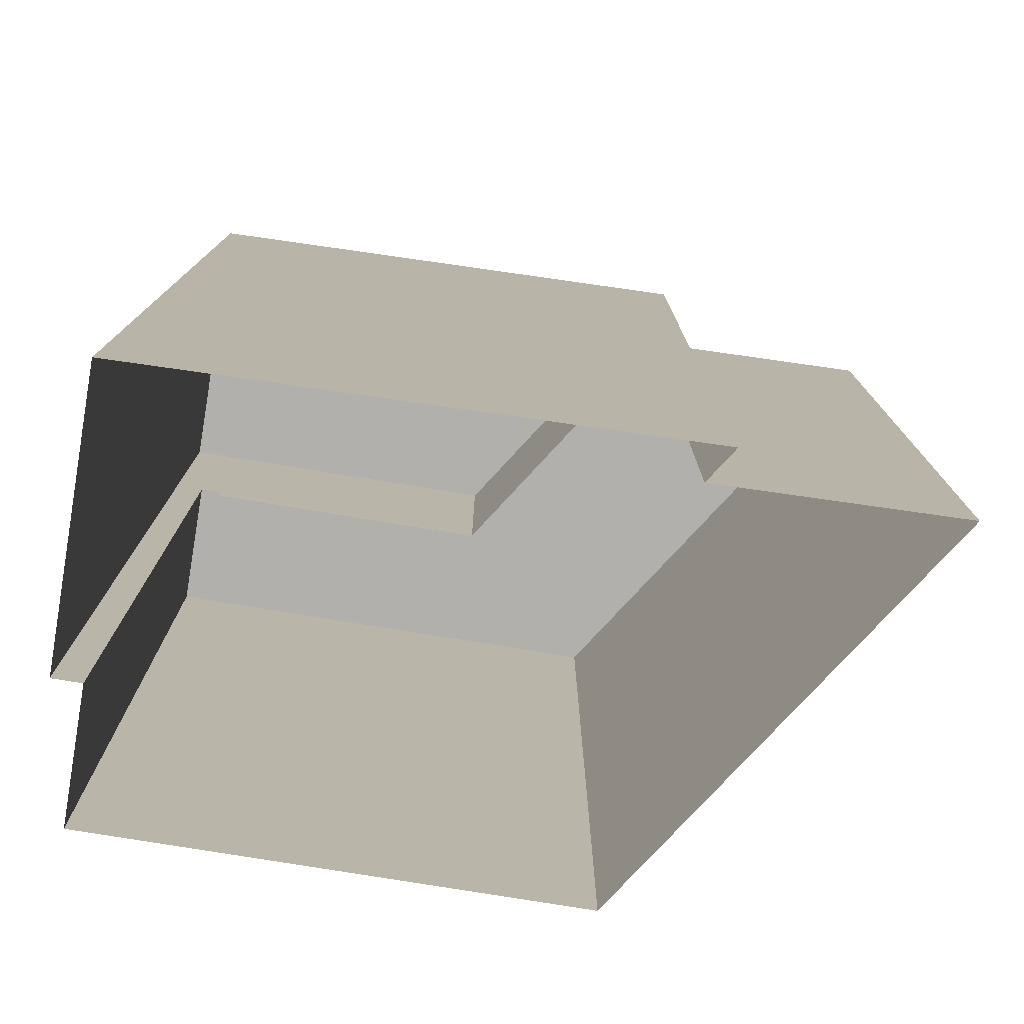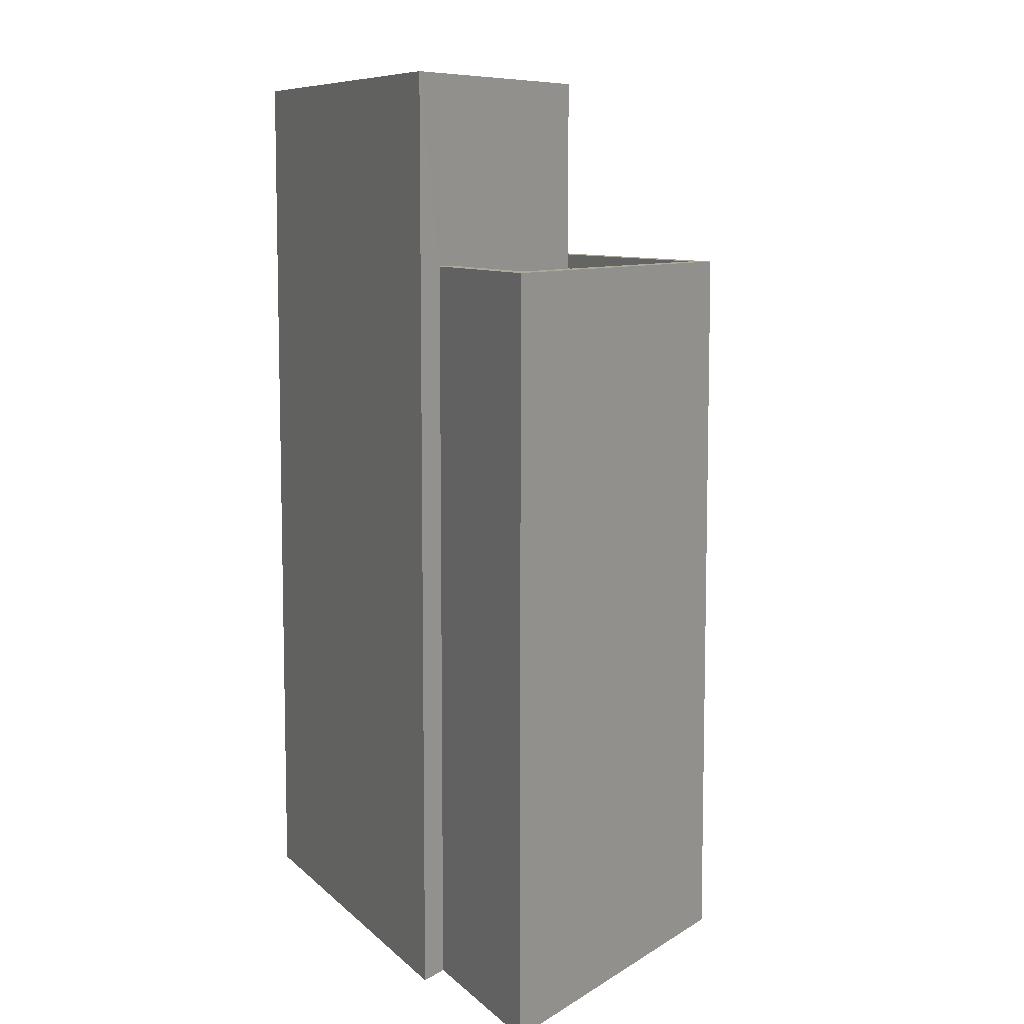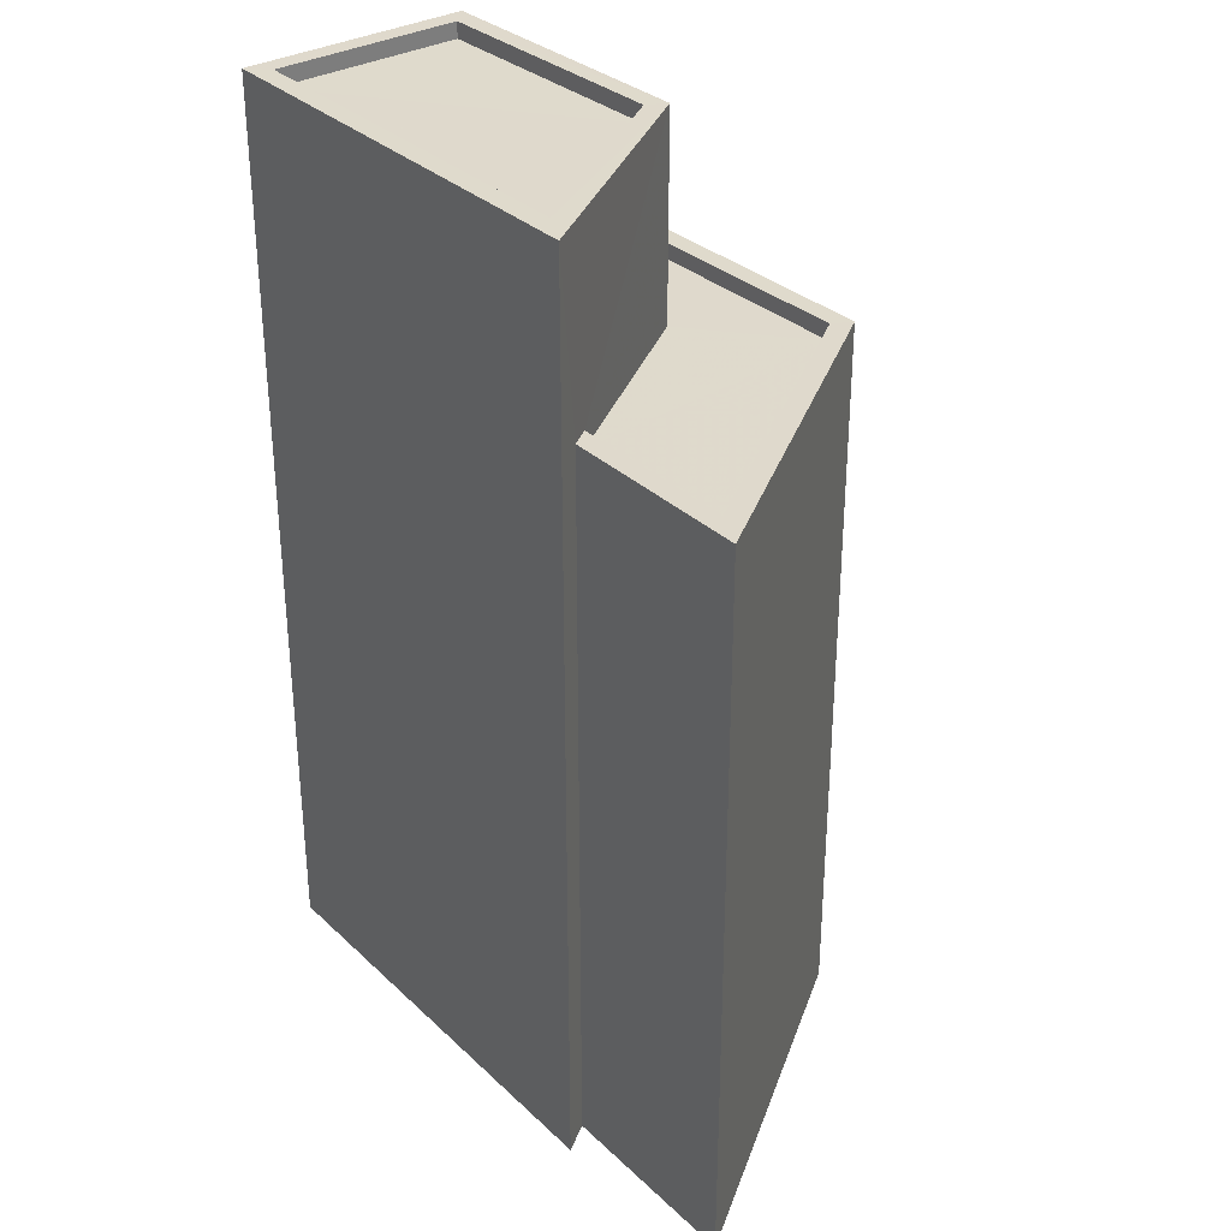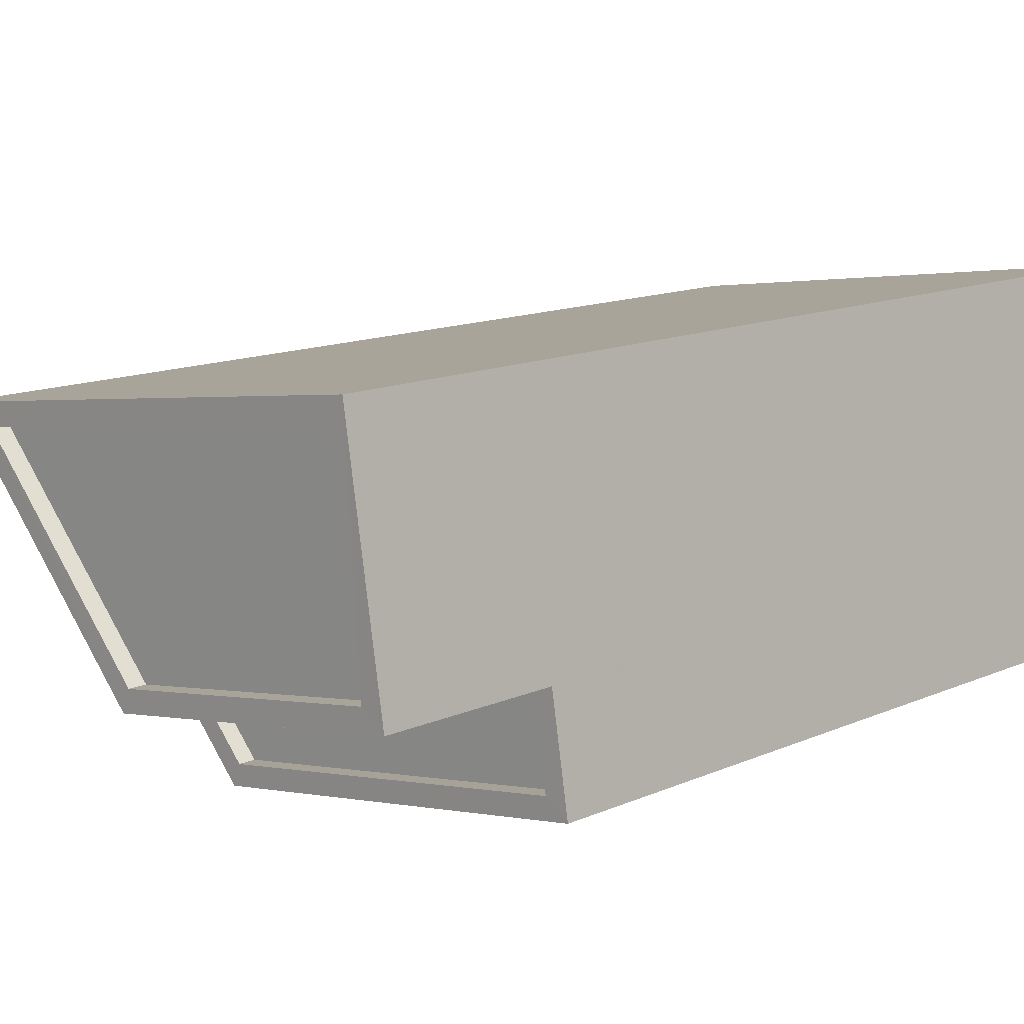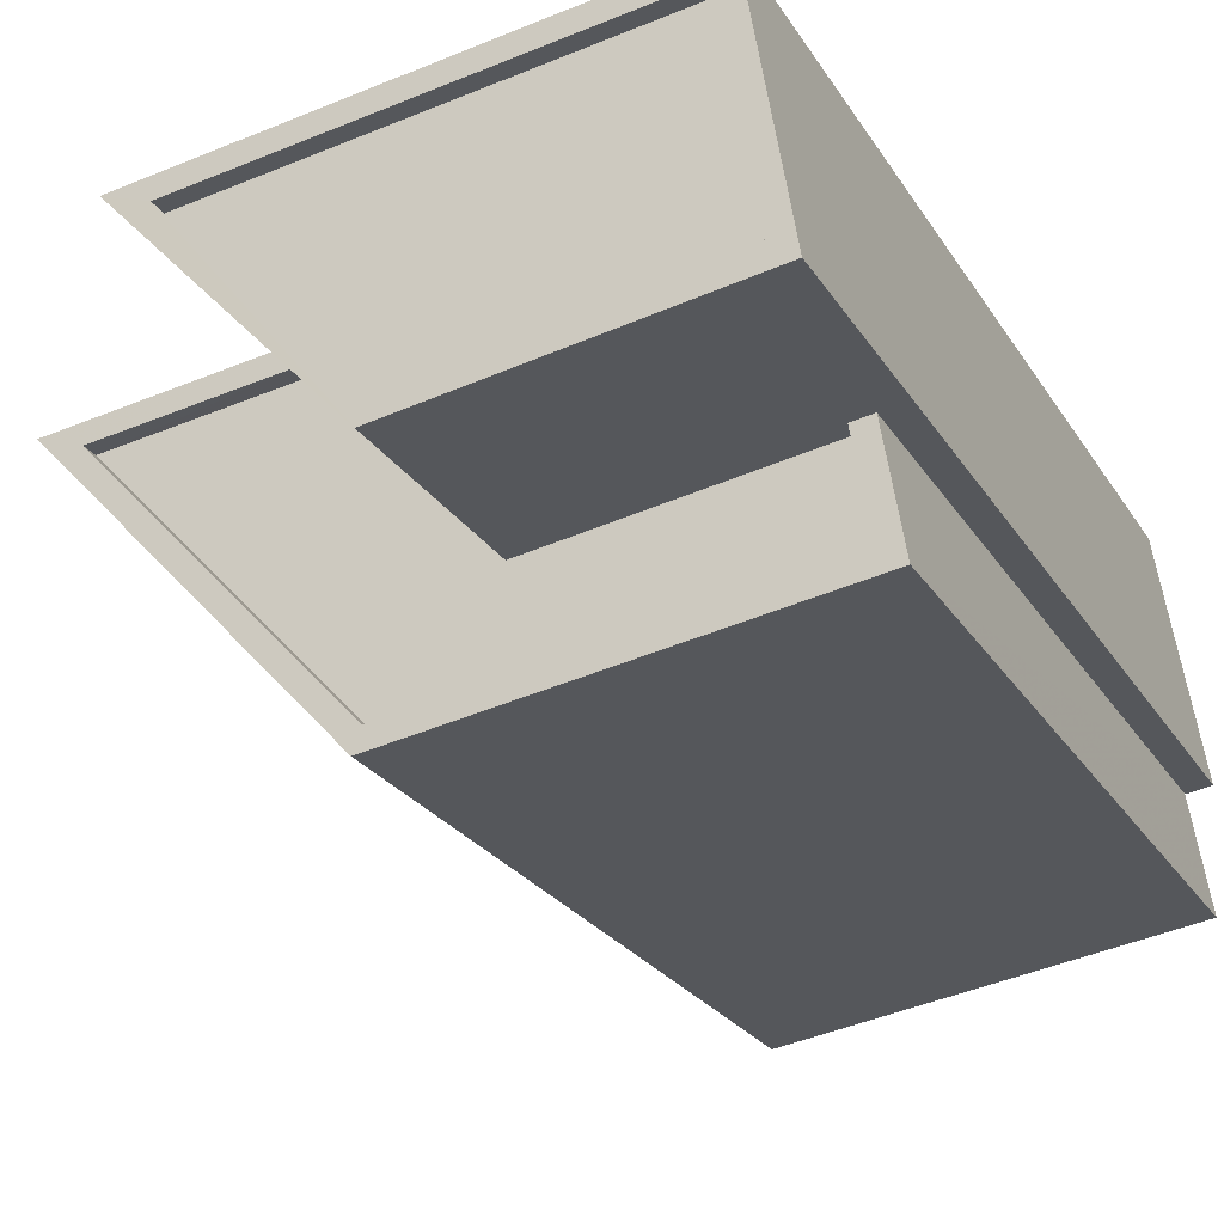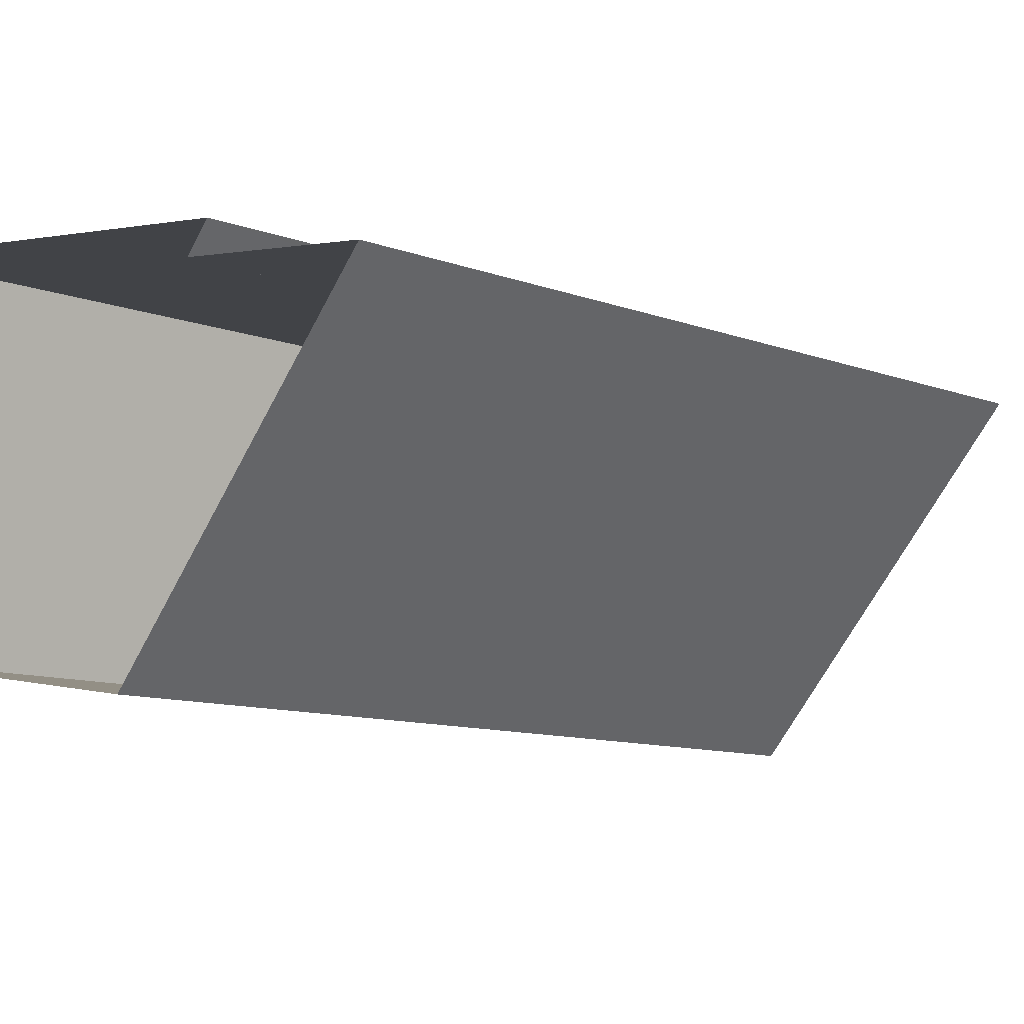
<metadata>
{"format":"obj","ext":"obj","renderer":"f3d","projection":"perspective","resolution":1024,"background":"white","views":[{"elev":11.4,"azim":-180.0,"up":"+Y"},{"elev":8.5,"azim":-106.0,"up":"+Z"},{"elev":32.4,"azim":-119.8,"up":"+Z"},{"elev":12.9,"azim":44.4,"up":"+Y"},{"elev":-24.3,"azim":24.5,"up":"+Y"},{"elev":-10.4,"azim":-133.8,"up":"+Y"}]}
</metadata>
<code>
v -1.229e+04 -3.742e+04 26.65
v -1.229e+04 -3.742e+04 26.65
v -1.229e+04 -3.742e+04 26.65
v -1.23e+04 -3.742e+04 26.65
v -1.23e+04 -3.742e+04 26.65
v -1.229e+04 -3.742e+04 26.65
v -1.23e+04 -3.742e+04 26.65
v -1.23e+04 -3.742e+04 26.65
v -1.23e+04 -3.742e+04 37.52
v -1.23e+04 -3.742e+04 37.52
v -1.23e+04 -3.742e+04 37.52
v -1.229e+04 -3.742e+04 37.52
v -1.229e+04 -3.742e+04 37.52
v -1.23e+04 -3.742e+04 37.52
v -1.23e+04 -3.742e+04 37.77
v -1.23e+04 -3.742e+04 37.77
v -1.23e+04 -3.742e+04 37.77
v -1.229e+04 -3.742e+04 37.77
v -1.229e+04 -3.742e+04 37.77
v -1.229e+04 -3.742e+04 37.77
v -1.229e+04 -3.742e+04 37.77
v -1.23e+04 -3.742e+04 37.77
v -1.23e+04 -3.742e+04 37.77
v -1.23e+04 -3.742e+04 37.77
v -1.229e+04 -3.742e+04 40.64
v -1.229e+04 -3.742e+04 40.64
v -1.229e+04 -3.742e+04 40.64
v -1.23e+04 -3.742e+04 40.64
v -1.23e+04 -3.742e+04 40.64
v -1.23e+04 -3.742e+04 40.64
v -1.23e+04 -3.742e+04 40.64
v -1.229e+04 -3.742e+04 40.64
v -1.23e+04 -3.742e+04 40.39
v -1.229e+04 -3.742e+04 40.39
v -1.23e+04 -3.742e+04 40.39
v -1.229e+04 -3.742e+04 40.39
f 1 2 3
f 4 3 5
f 2 6 7
f 8 5 7
f 3 2 5
f 5 2 7
f 9 10 11
f 12 9 13
f 10 14 11
f 13 9 11
f 15 16 17
f 18 19 20
f 21 20 19
f 16 22 17
f 23 15 17
f 22 21 19
f 19 24 22
f 17 22 24
f 25 26 27
f 28 29 30
f 31 28 30
f 26 29 28
f 27 26 32
f 32 26 28
f 33 34 35
f 33 36 34
f 27 30 25
f 27 31 30
f 17 24 11
f 14 17 11
f 23 17 14
f 10 23 14
f 12 13 19
f 18 12 19
f 24 13 11
f 24 19 13
f 15 8 16
f 15 5 8
f 22 8 7
f 22 16 8
f 2 21 6
f 2 20 21
f 21 7 6
f 21 22 7
f 18 30 9
f 30 18 25
f 25 20 1
f 9 12 18
f 1 20 2
f 18 20 25
f 4 26 3
f 4 29 26
f 25 1 3
f 26 25 3
f 10 9 23
f 5 15 4
f 9 30 23
f 4 15 29
f 23 30 29
f 15 23 29
f 31 33 35
f 28 31 35
f 28 35 34
f 32 28 34
f 32 34 36
f 27 32 36
f 31 36 33
f 31 27 36

</code>
